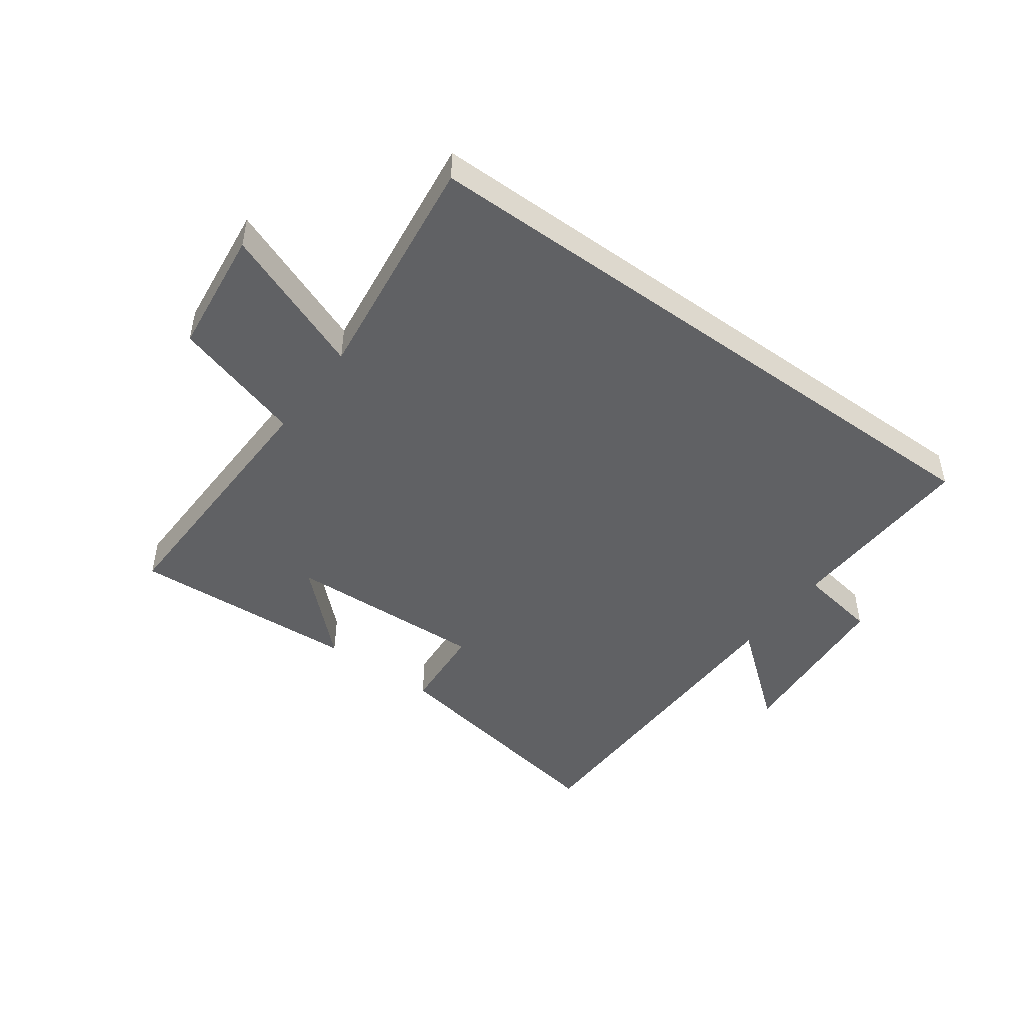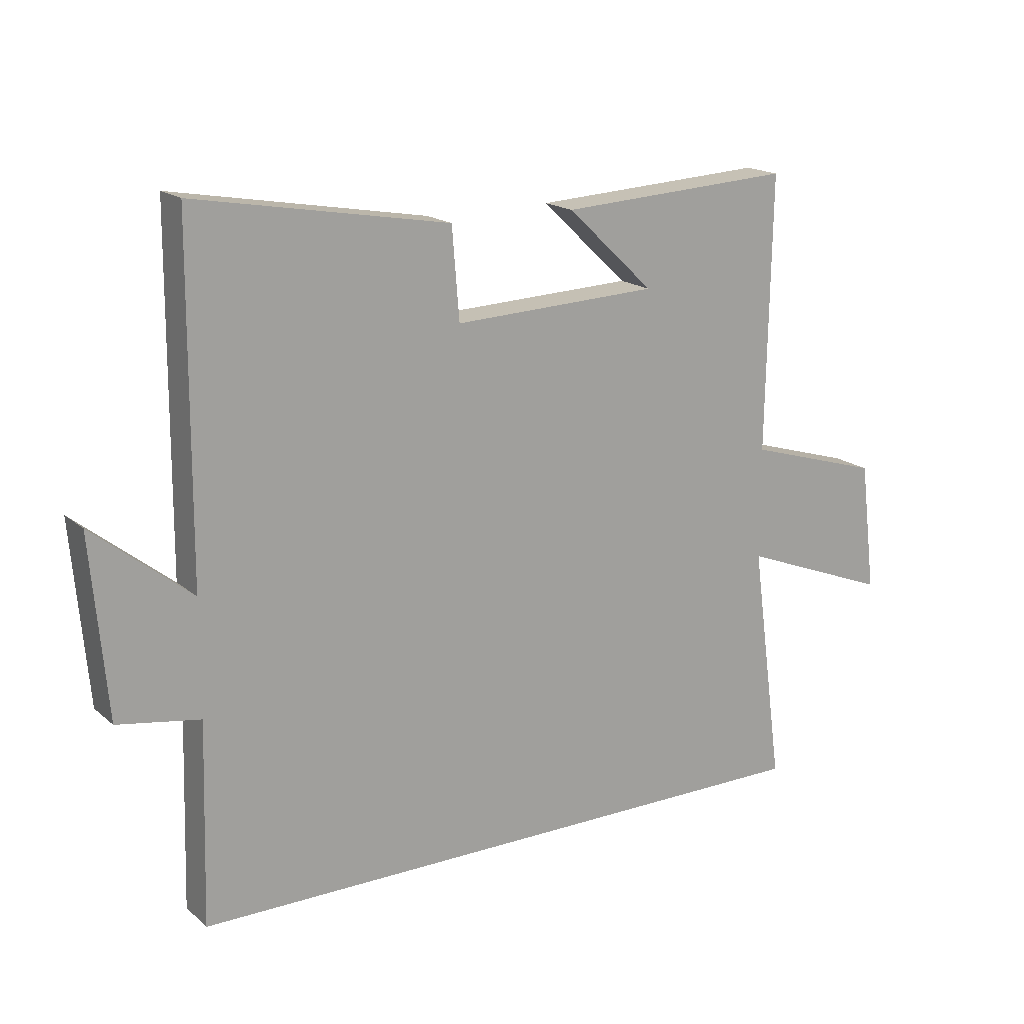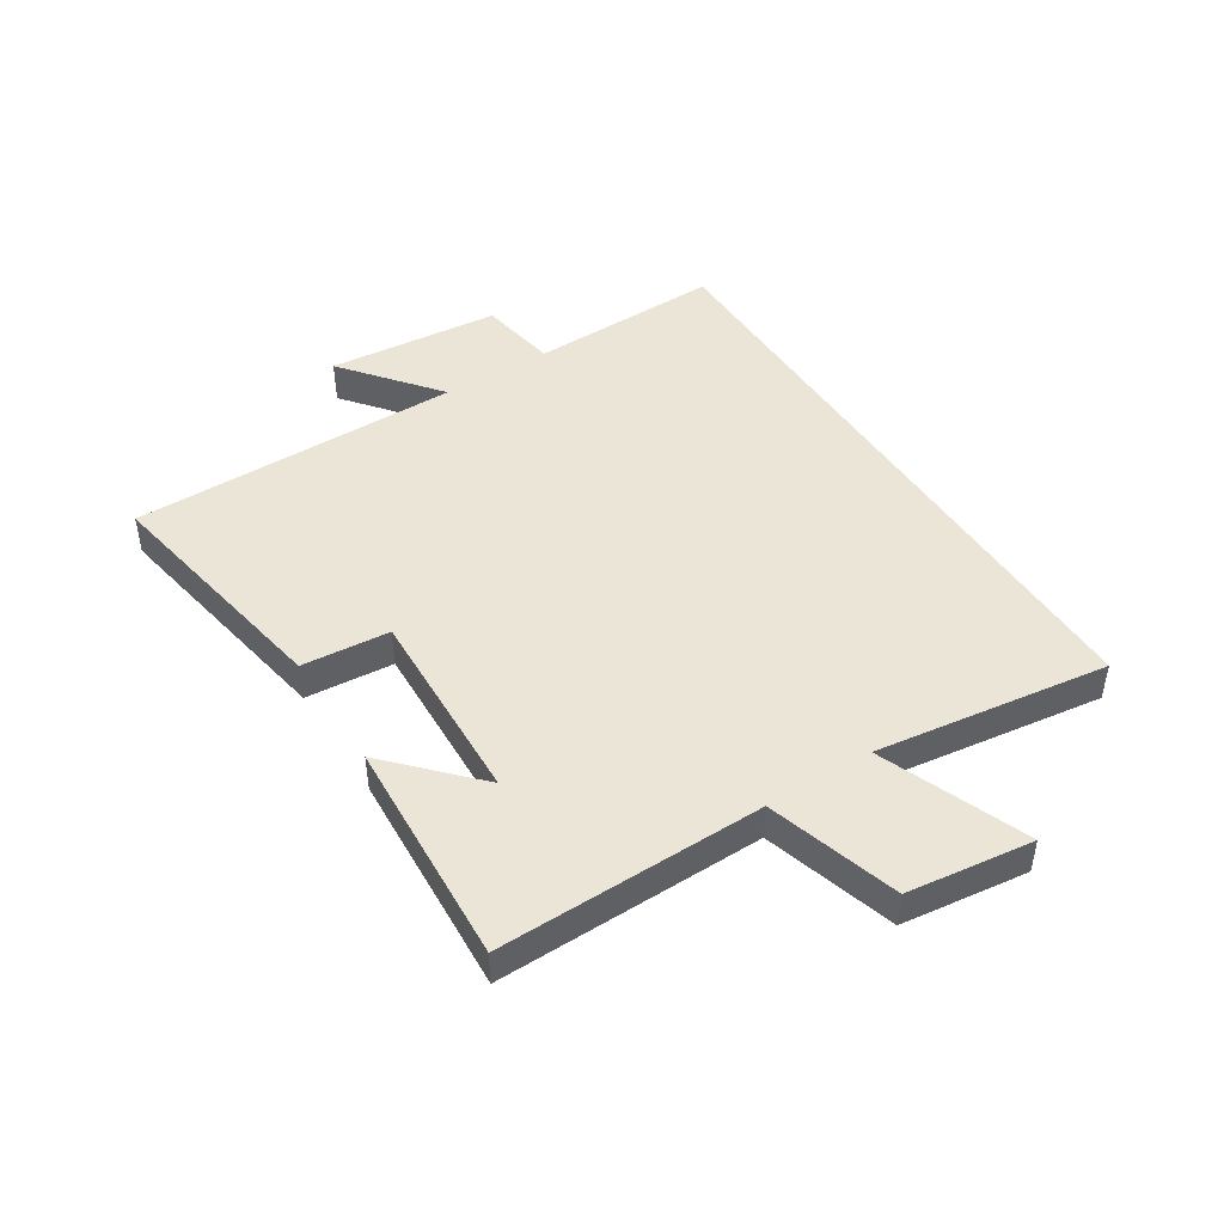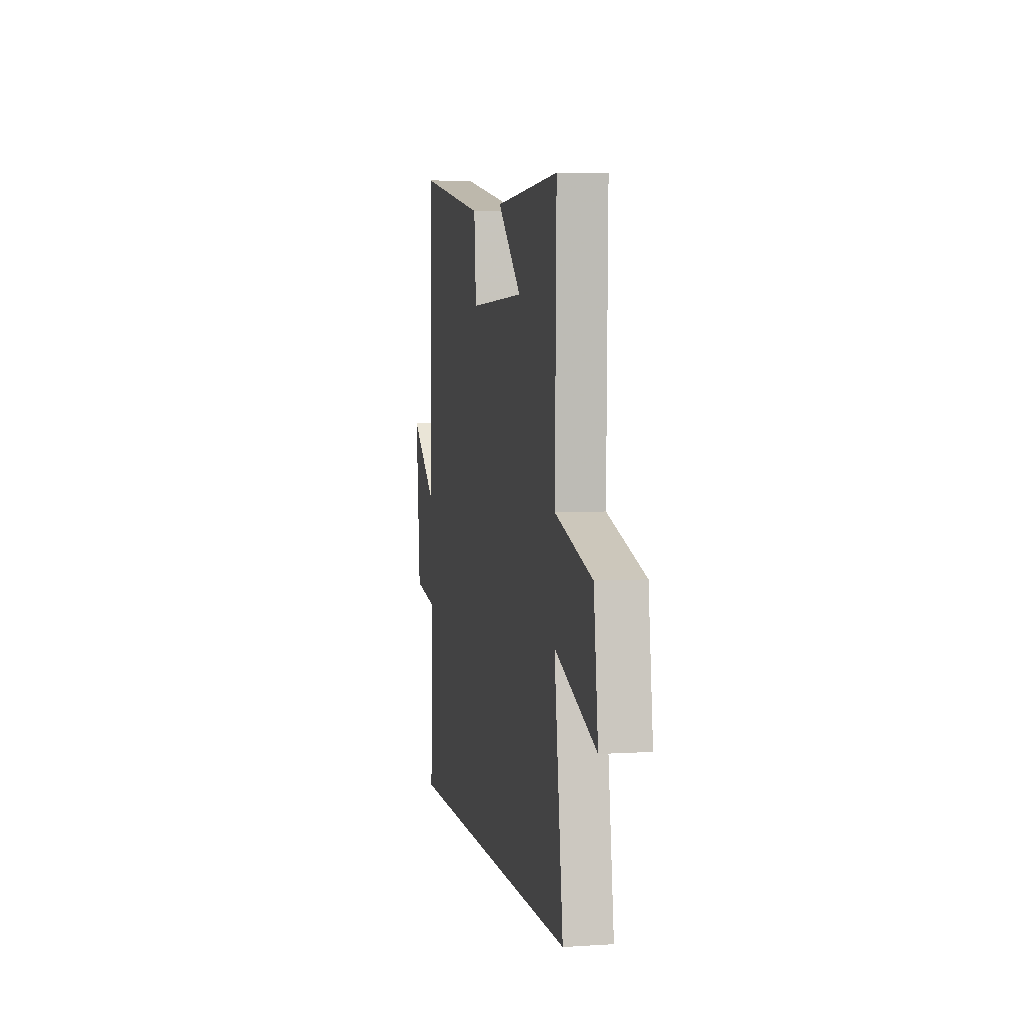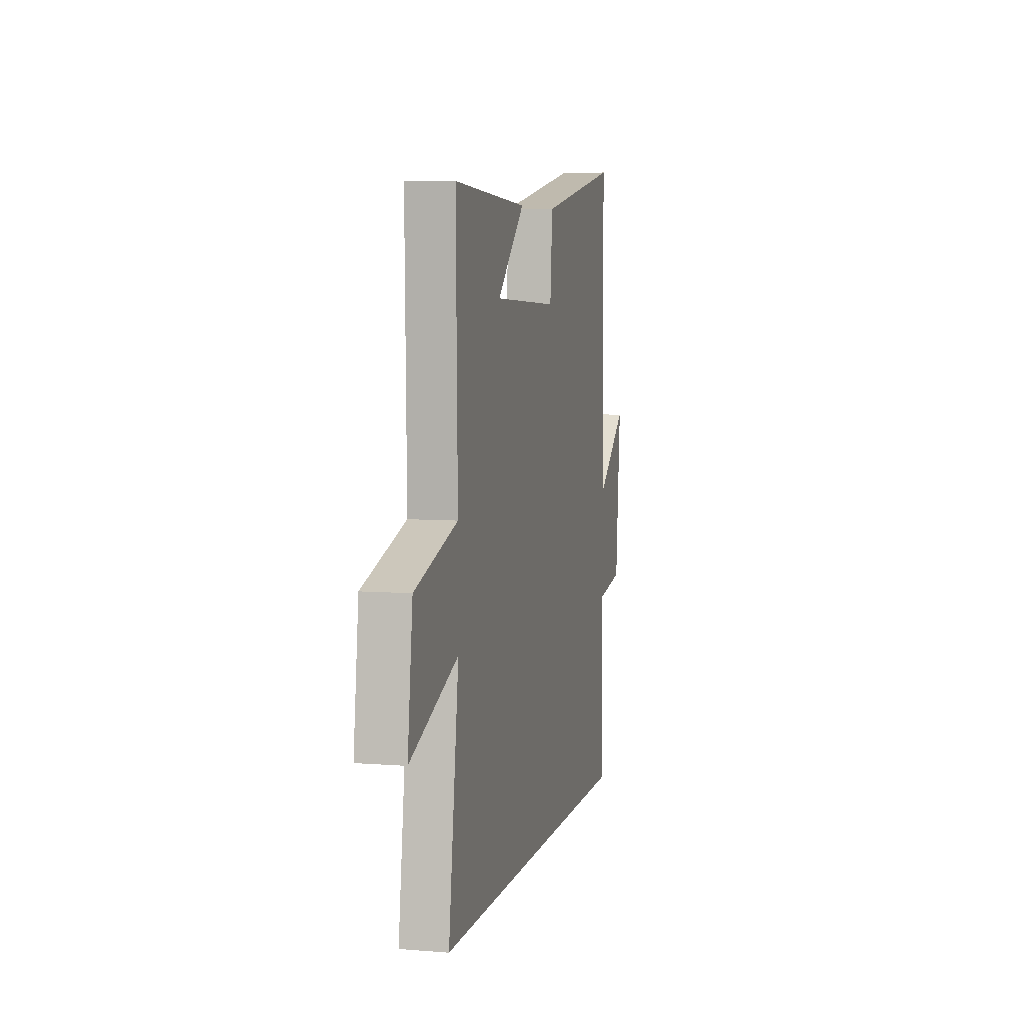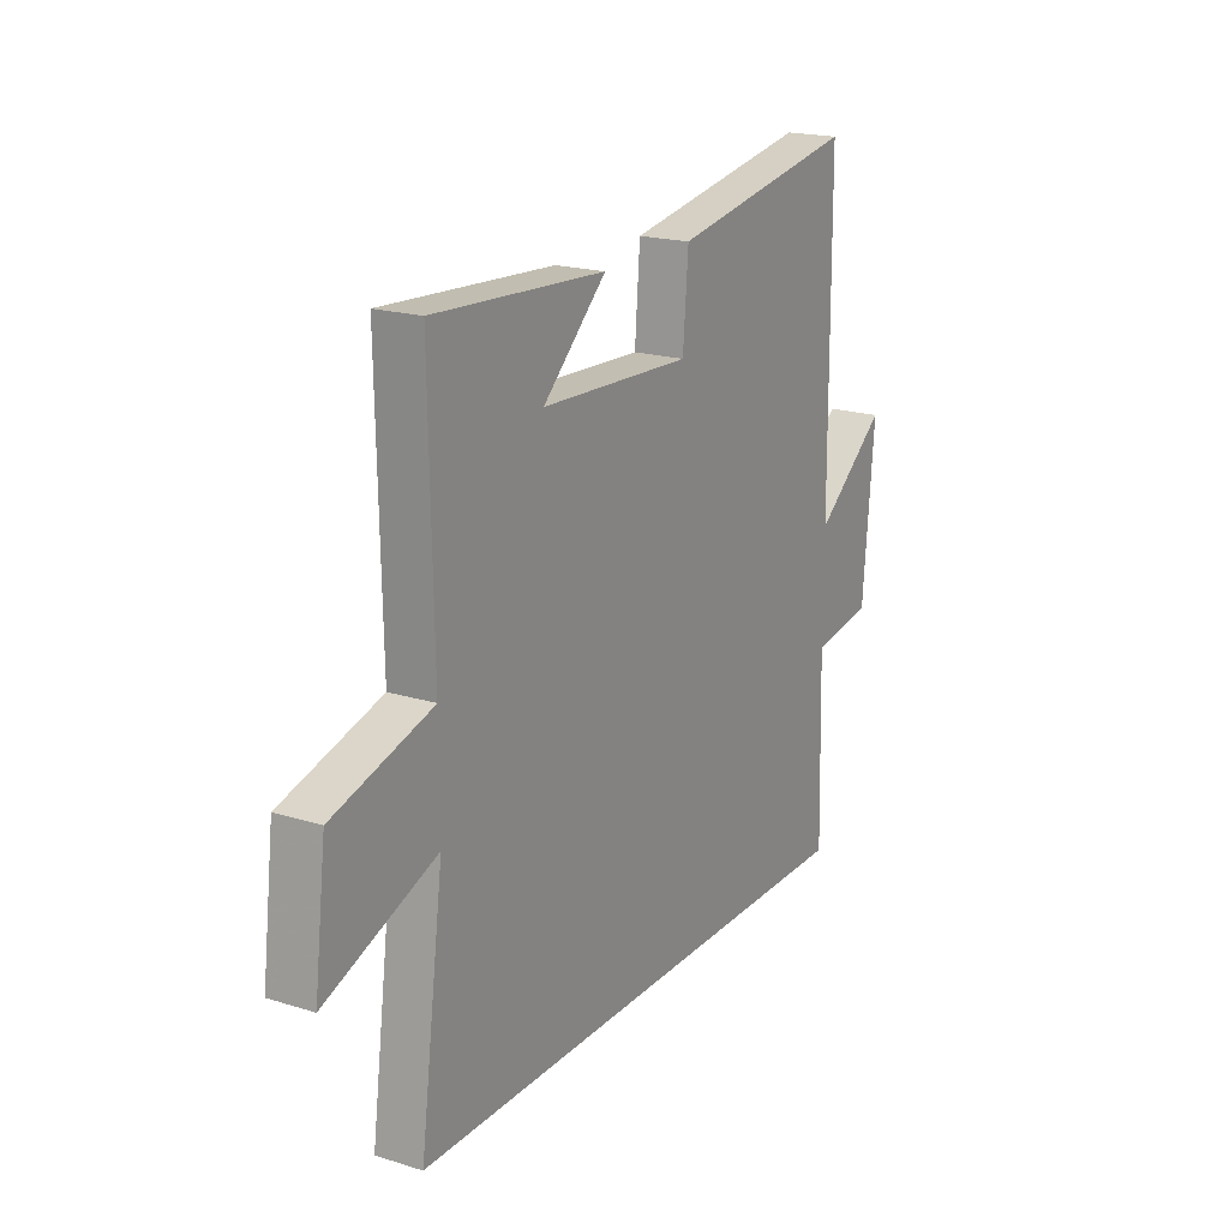
<metadata>
{"format":"obj","ext":"obj","renderer":"f3d","projection":"perspective","resolution":1024,"background":"white","views":[{"elev":-46.9,"azim":143.7,"up":"+Y"},{"elev":17.5,"azim":-32.2,"up":"+Z"},{"elev":45.9,"azim":57.6,"up":"+Y"},{"elev":4.9,"azim":78.5,"up":"+Z"},{"elev":6.3,"azim":103.4,"up":"+Z"},{"elev":19.3,"azim":120.2,"up":"+Z"}]}
</metadata>
<code>
v -0.509 0.07 -0.5
v -0.5 0.07 -0.173
v -0.635 0.07 -0.151
v -0.661 0.07 0.141
v -0.5 0.07 0.013
v -0.497 0.07 0.573
v -0.081 0.07 0.5
v -0.069 0.07 0.352
v 0.267 0.07 0.366
v 0.125 0.07 0.5
v 0.508 0.07 0.522
v 0.5 0.07 0.075
v 0.721 0.07 0.009
v 0.747 0.07 -0.203
v 0.5 0.07 -0.107
v 0.553 0.07 -0.5
v -0.509 0 -0.5
v -0.5 0 -0.173
v -0.635 0 -0.151
v -0.661 0 0.141
v -0.5 0 0.013
v -0.497 0 0.573
v -0.081 0 0.5
v -0.069 0 0.352
v 0.267 0 0.366
v 0.125 0 0.5
v 0.508 0 0.522
v 0.5 0 0.075
v 0.721 0 0.009
v 0.747 0 -0.203
v 0.5 0 -0.107
v 0.553 0 -0.5
f 15 16 1 2
f 12 13 14 15
f 12 15 2 3
f 9 10 11
f 9 11 12
f 8 9 12 3
f 5 6 7 8
f 3 4 5
f 3 5 8
f 18 17 32 31
f 31 30 29 28
f 19 18 31 28
f 27 26 25
f 28 27 25
f 19 28 25 24
f 24 23 22 21
f 21 20 19
f 24 21 19
f 1 17 18 2
f 2 18 19 3
f 3 19 20 4
f 4 20 21 5
f 5 21 22 6
f 6 22 23 7
f 7 23 24 8
f 8 24 25 9
f 9 25 26 10
f 10 26 27 11
f 11 27 28 12
f 12 28 29 13
f 13 29 30 14
f 14 30 31 15
f 15 31 32 16
f 16 32 17 1

</code>
